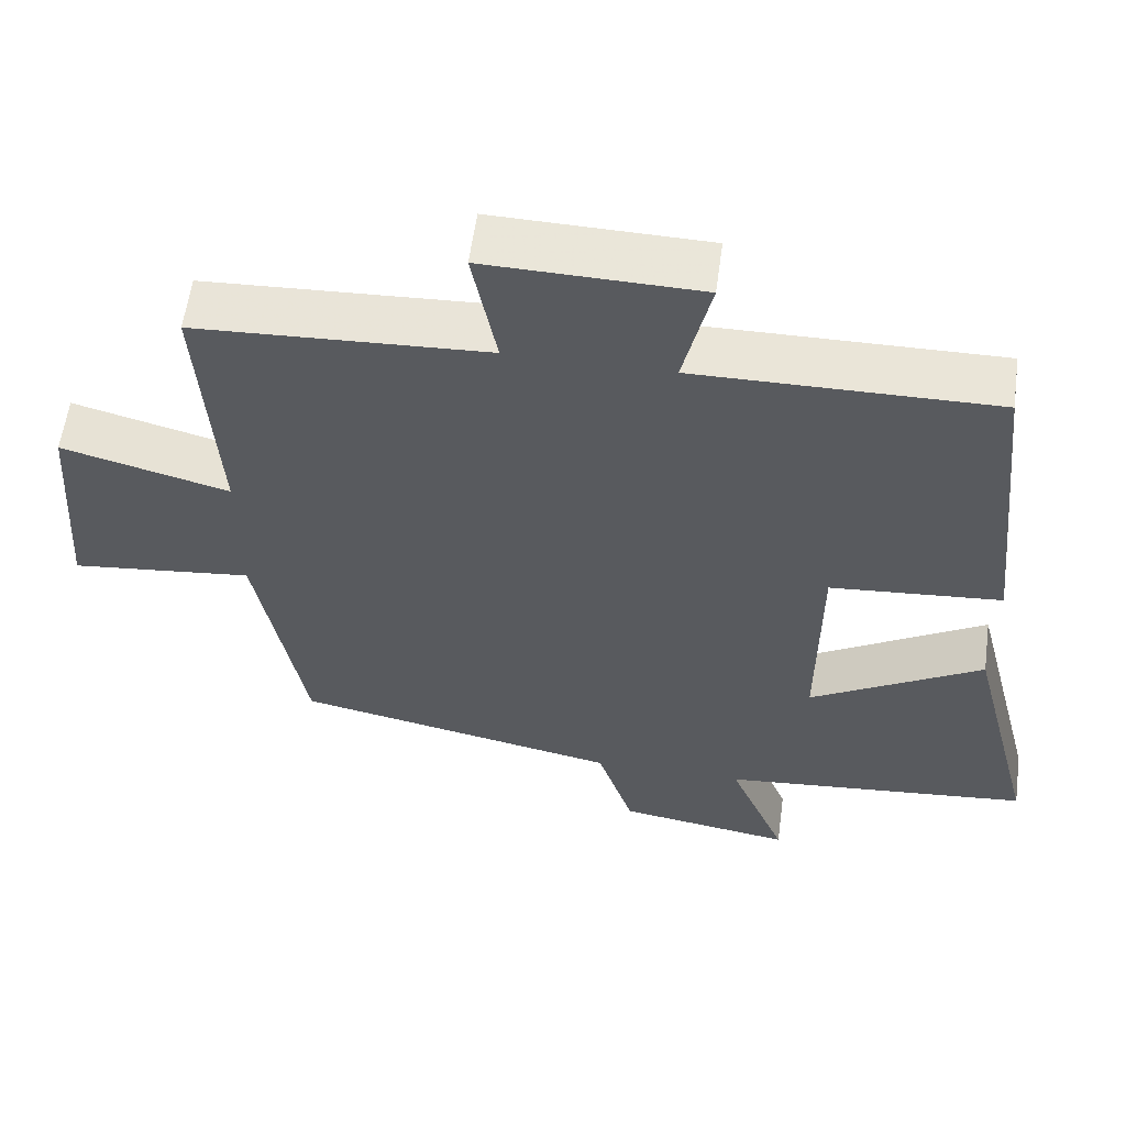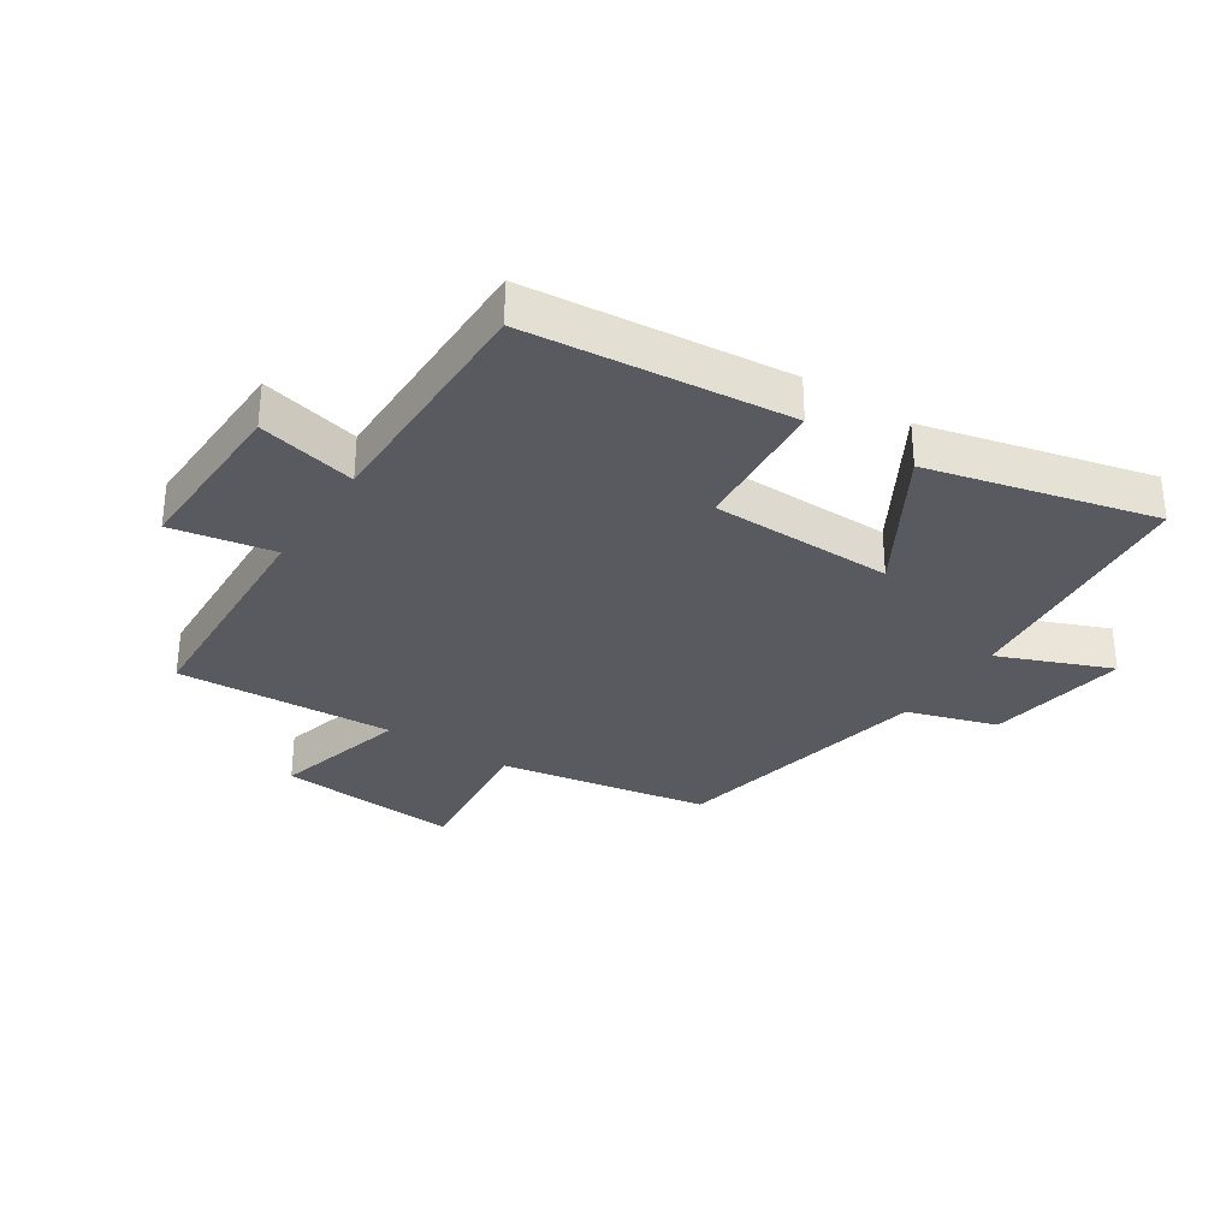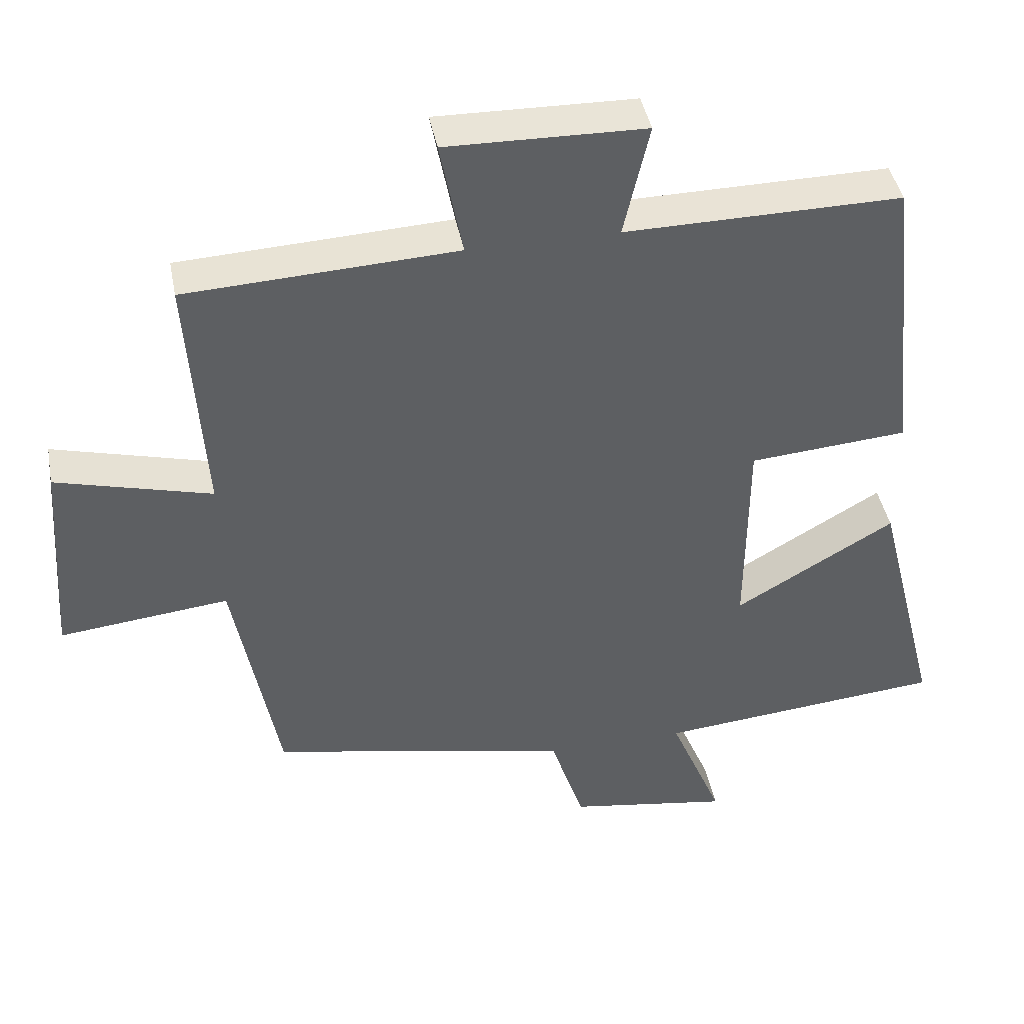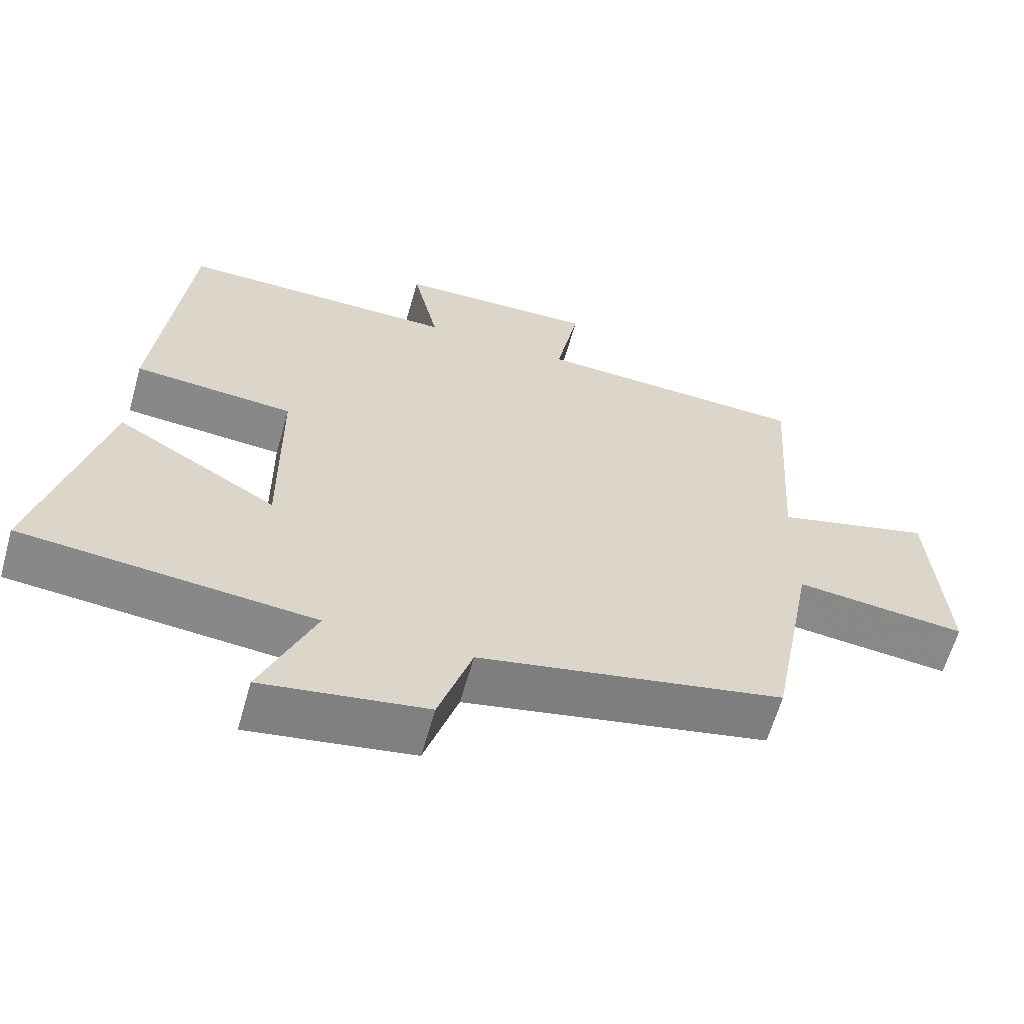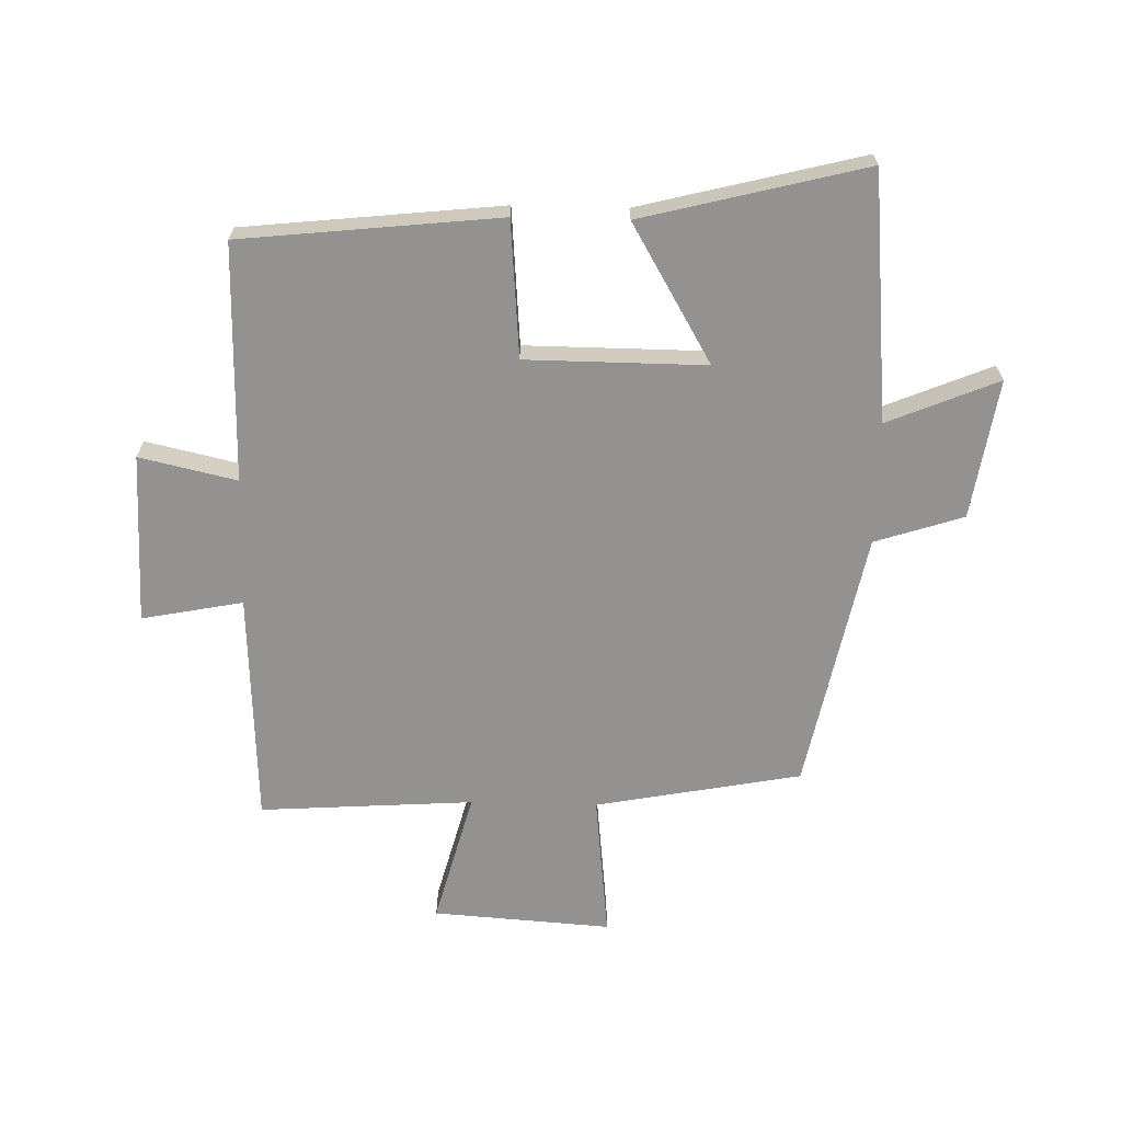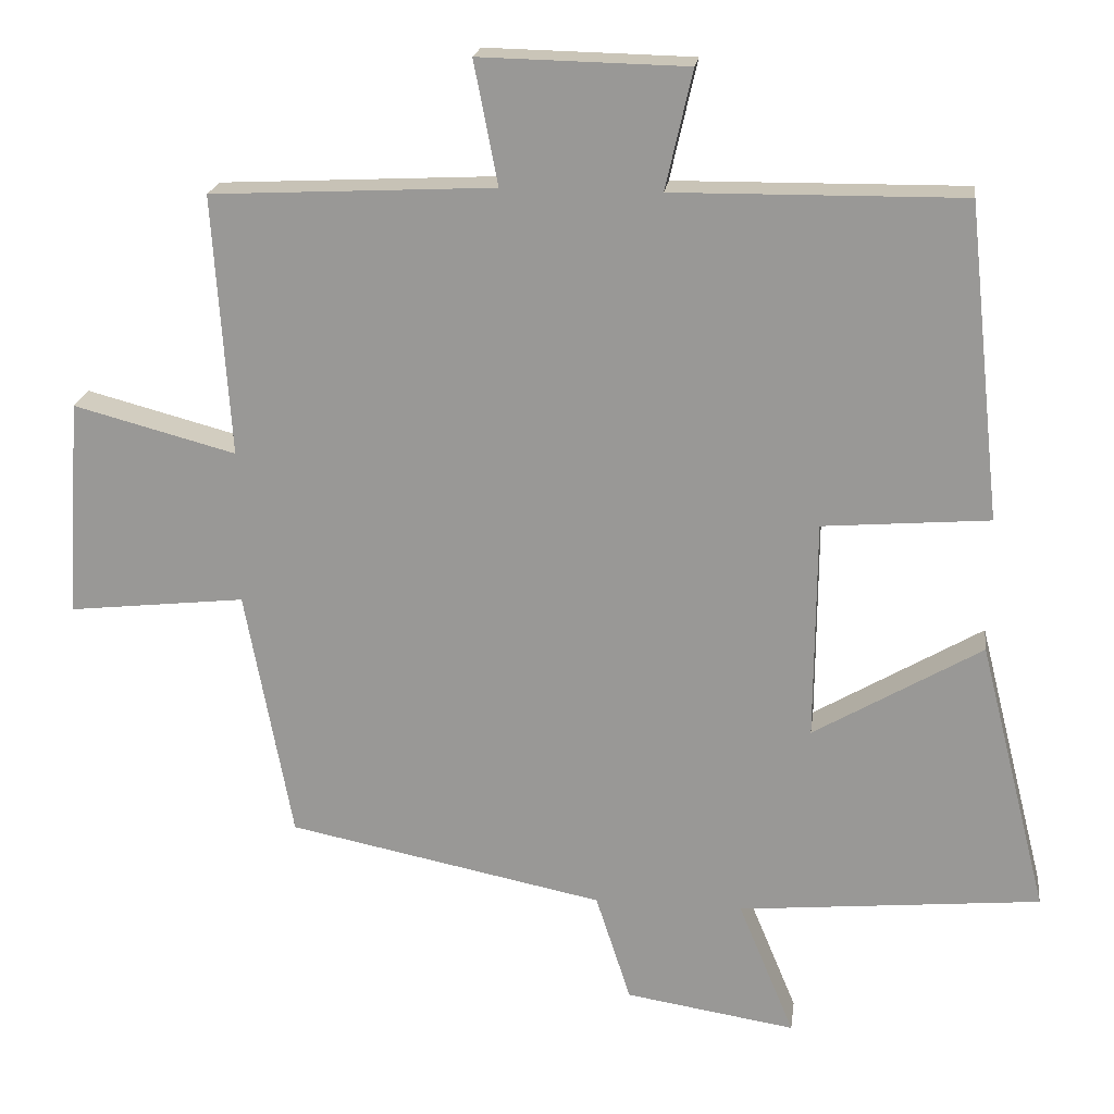
<metadata>
{"format":"obj","ext":"obj","renderer":"f3d","projection":"perspective","resolution":1024,"background":"white","views":[{"elev":58.4,"azim":7.7,"up":"+Z"},{"elev":-31.9,"azim":56.5,"up":"+Y"},{"elev":42.5,"azim":-10.8,"up":"+Z"},{"elev":-62.2,"azim":164.3,"up":"+Z"},{"elev":-66.5,"azim":88.6,"up":"+Y"},{"elev":20.1,"azim":7.4,"up":"+Z"}]}
</metadata>
<code>
v 0.592 0.07 -0.462
v 0.187 0.07 -0.5
v 0.262 0.07 -0.681
v 0.034 0.07 -0.645
v -0.013 0.07 -0.5
v -0.437 0.07 -0.414
v -0.5 0.07 -0.077
v -0.738 0.07 -0.103
v -0.718 0.07 0.189
v -0.5 0.07 0.131
v -0.523 0.07 0.481
v -0.143 0.07 0.5
v -0.175 0.07 0.665
v 0.103 0.07 0.659
v 0.067 0.07 0.5
v 0.455 0.07 0.504
v 0.5 0.07 0.082
v 0.277 0.07 0.064
v 0.275 0.07 -0.23
v 0.5 0.07 -0.098
v 0.592 0 -0.462
v 0.187 0 -0.5
v 0.262 0 -0.681
v 0.034 0 -0.645
v -0.013 0 -0.5
v -0.437 0 -0.414
v -0.5 0 -0.077
v -0.738 0 -0.103
v -0.718 0 0.189
v -0.5 0 0.131
v -0.523 0 0.481
v -0.143 0 0.5
v -0.175 0 0.665
v 0.103 0 0.659
v 0.067 0 0.5
v 0.455 0 0.504
v 0.5 0 0.082
v 0.277 0 0.064
v 0.275 0 -0.23
v 0.5 0 -0.098
f 19 20 1 2
f 18 19 2
f 15 16 17 18
f 15 18 2
f 12 13 14 15
f 12 15 2
f 11 12 2
f 10 11 2
f 7 8 9 10
f 7 10 2
f 6 7 2
f 5 6 2
f 2 3 4 5
f 22 21 40 39
f 22 39 38
f 38 37 36 35
f 22 38 35
f 35 34 33 32
f 22 35 32
f 22 32 31
f 22 31 30
f 30 29 28 27
f 22 30 27
f 22 27 26
f 22 26 25
f 25 24 23 22
f 1 21 22 2
f 2 22 23 3
f 3 23 24 4
f 4 24 25 5
f 5 25 26 6
f 6 26 27 7
f 7 27 28 8
f 8 28 29 9
f 9 29 30 10
f 10 30 31 11
f 11 31 32 12
f 12 32 33 13
f 13 33 34 14
f 14 34 35 15
f 15 35 36 16
f 16 36 37 17
f 17 37 38 18
f 18 38 39 19
f 19 39 40 20
f 20 40 21 1

</code>
